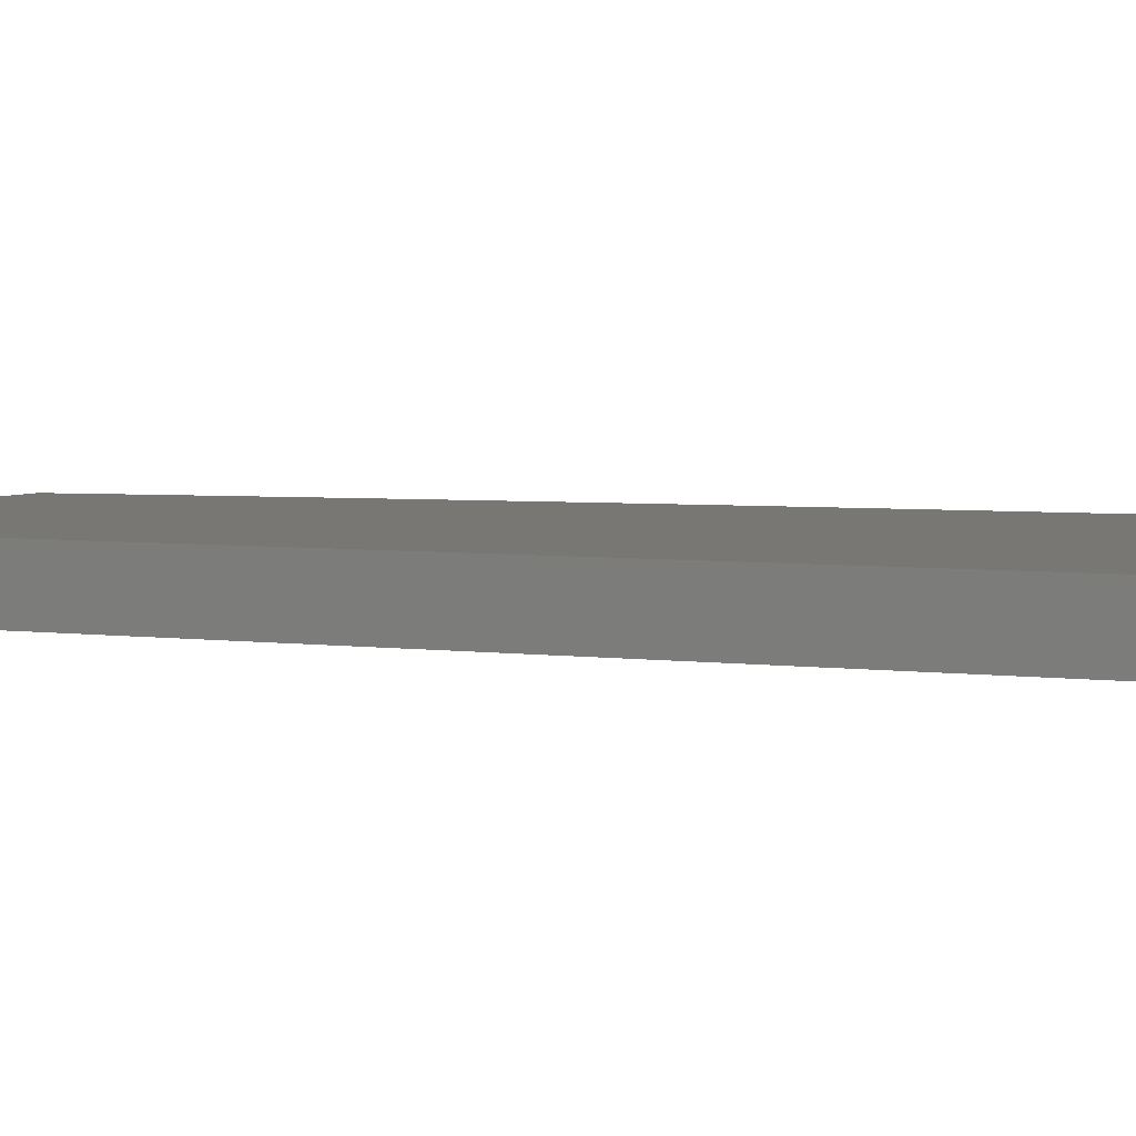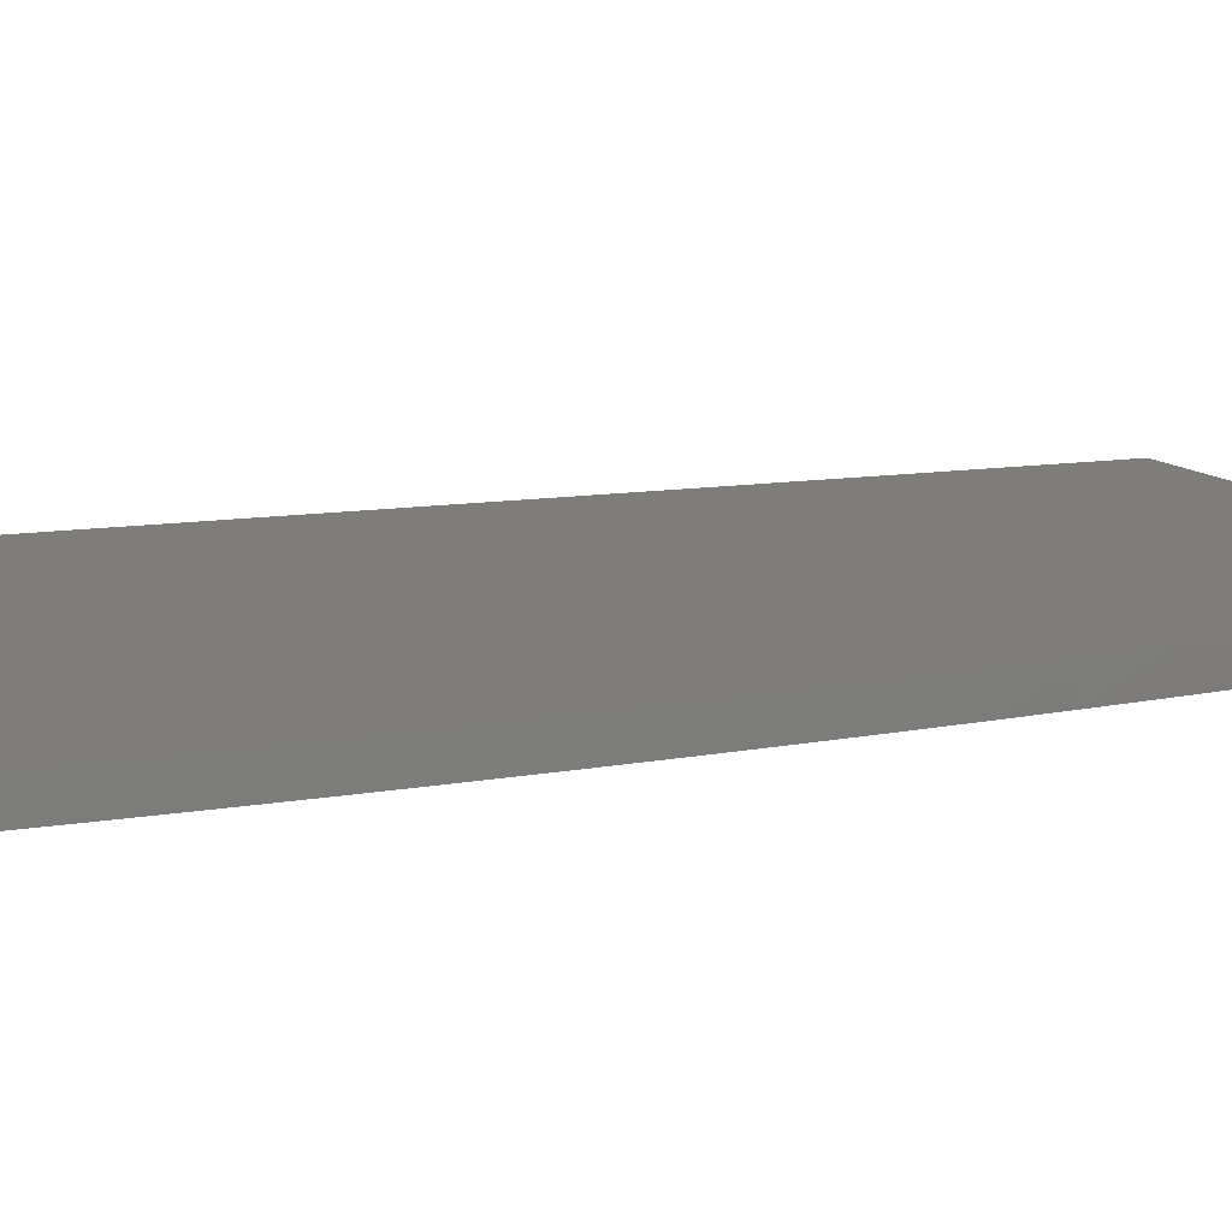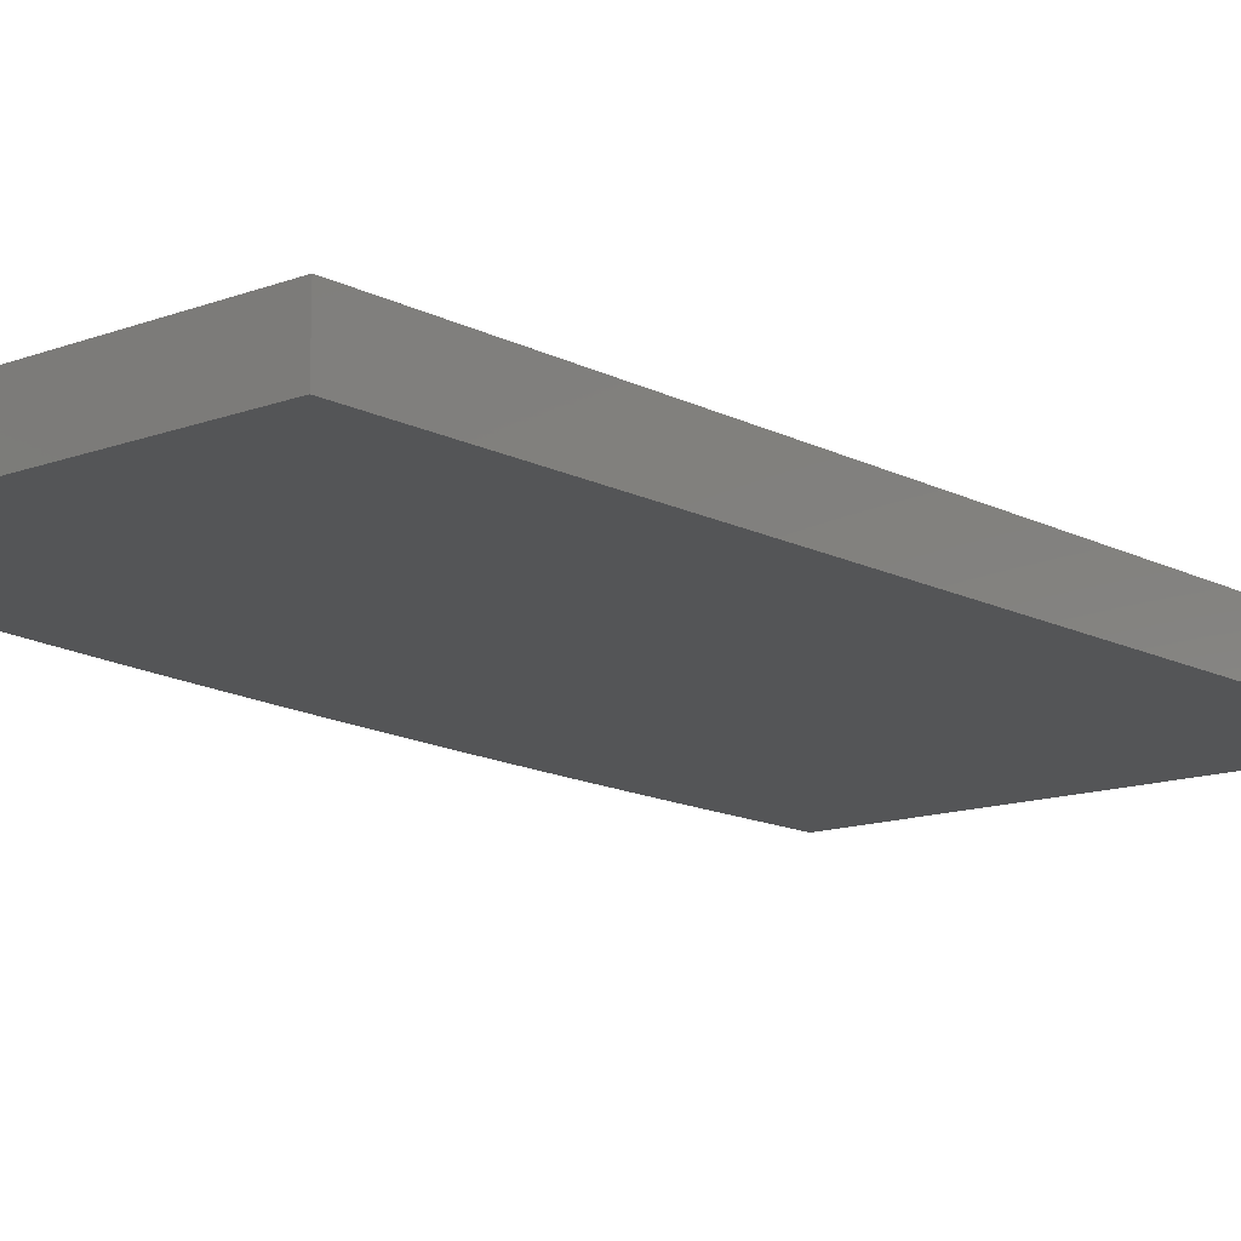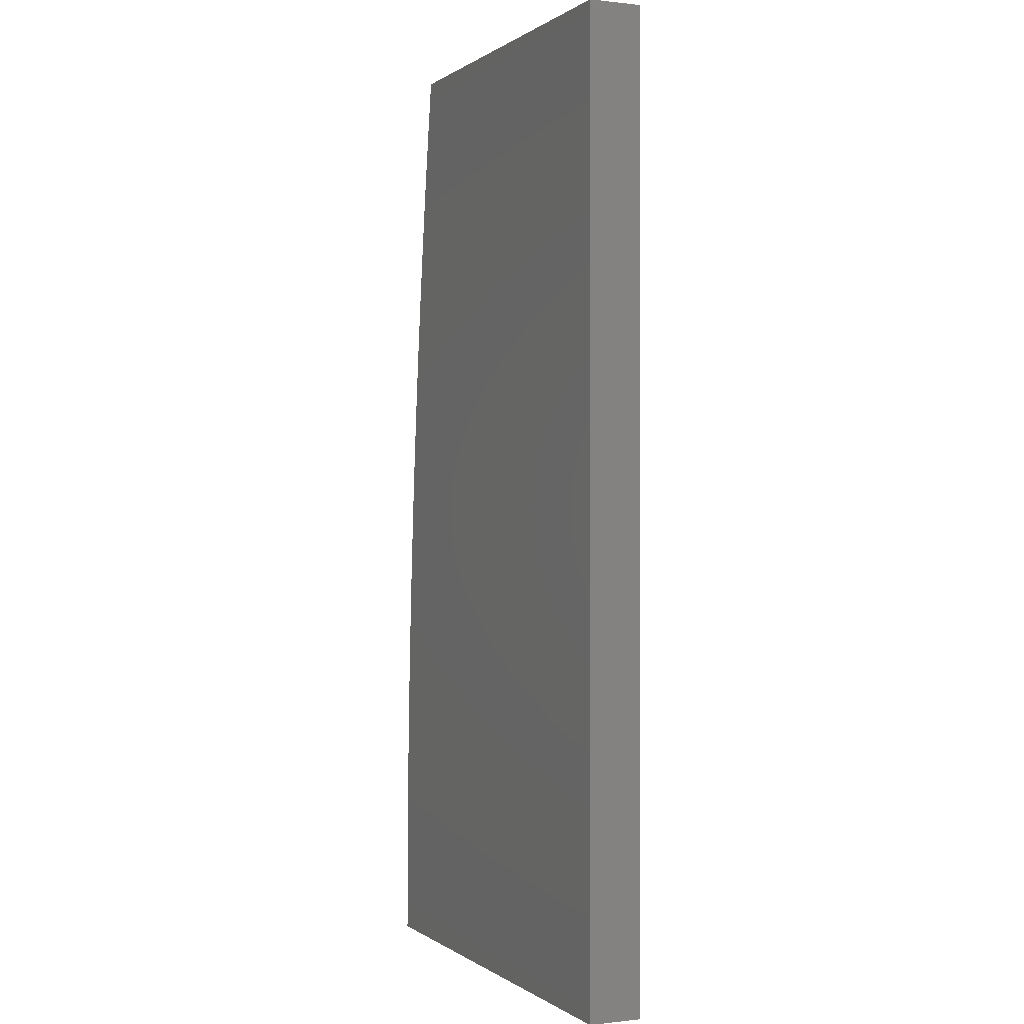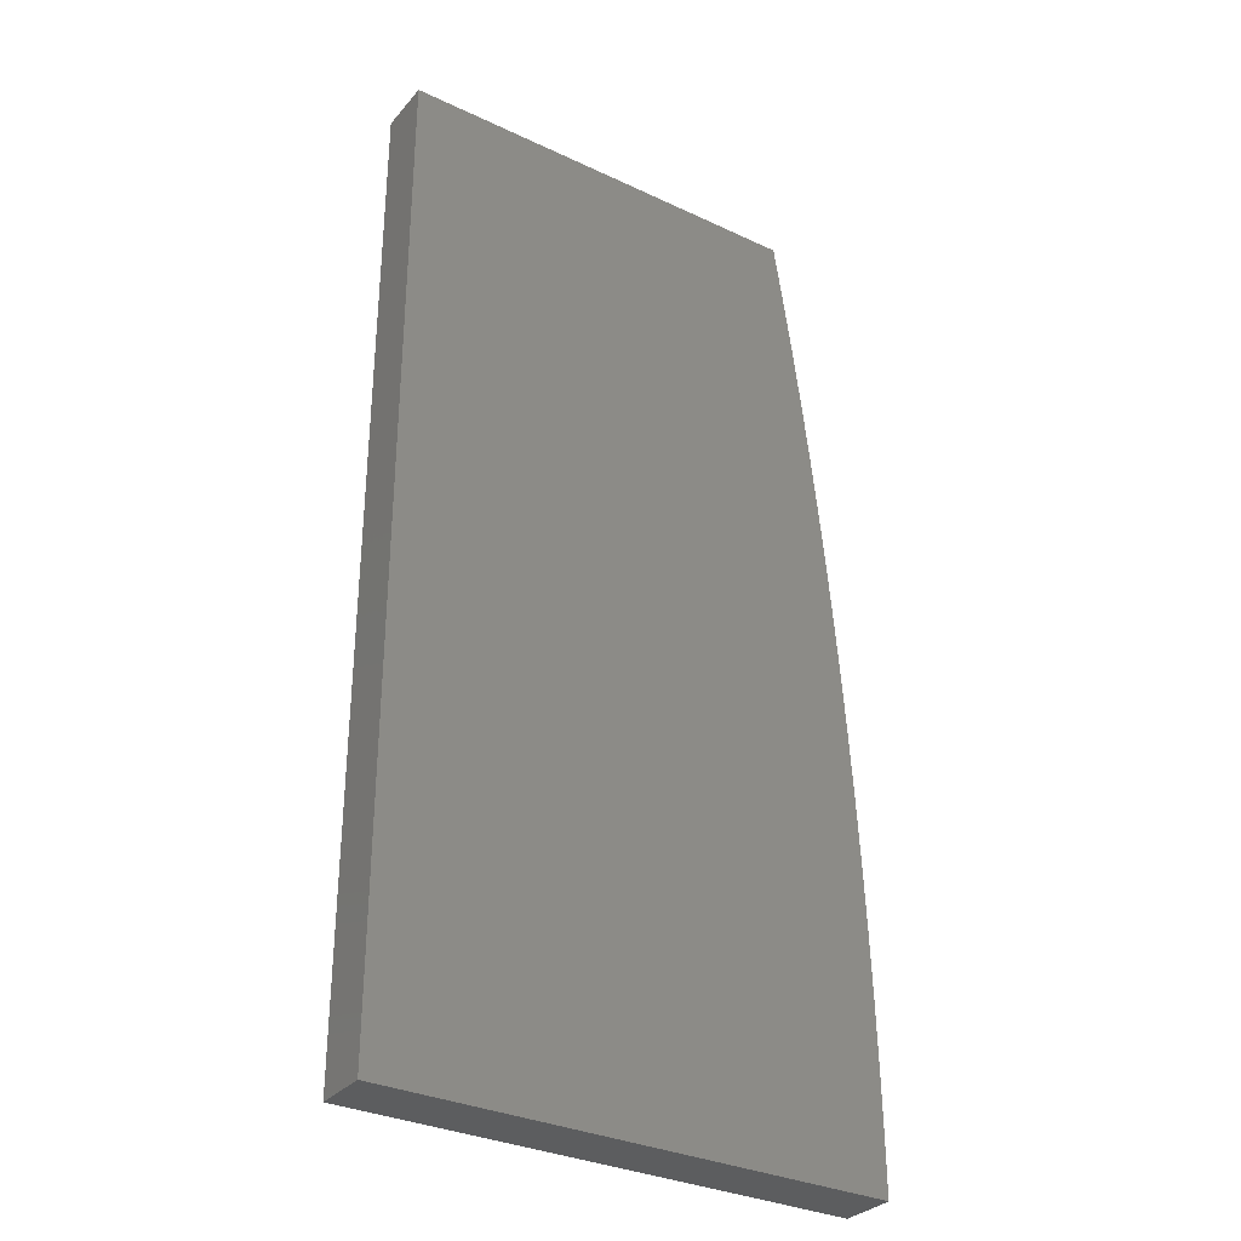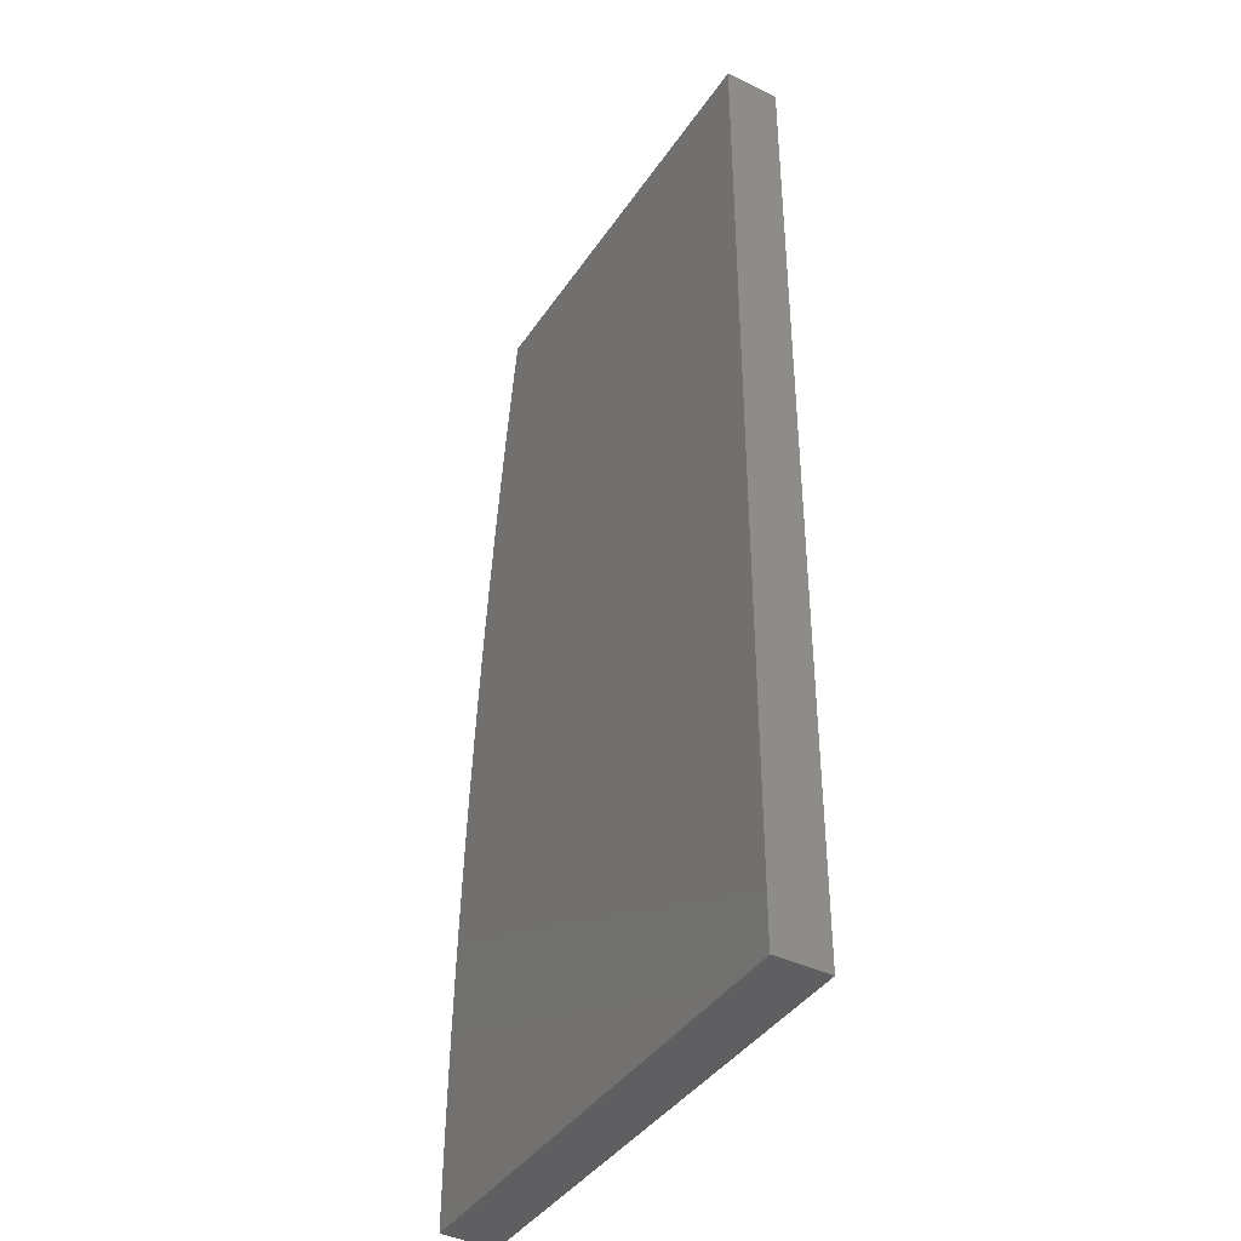
<metadata>
{"format":"stl","ext":"stl","renderer":"f3d","projection":"perspective","resolution":1024,"background":"white","views":[{"elev":4.4,"azim":113.8,"up":"+Y"},{"elev":11.2,"azim":-112.5,"up":"+Y"},{"elev":-13.3,"azim":40.5,"up":"+Y"},{"elev":0.1,"azim":66.1,"up":"+Z"},{"elev":-32.1,"azim":146.6,"up":"+Z"},{"elev":-40.4,"azim":59.3,"up":"+Z"}]}
</metadata>
<code>
# stl→obj: 55 verts, 106 faces
v -6.423 -8.945 1
v -6 -8.945 1
v -6.432 -8.945 0.9363
v -6.441 -8.945 0.8728
v -6.449 -8.945 0.8093
v -6.457 -8.945 0.746
v -6.464 -8.945 0.6829
v -6.47 -8.945 0.6199
v -6 -8.945 0
v -6.476 -8.945 0.557
v -6.481 -8.945 0.4943
v -6.486 -8.945 0.4318
v -6.489 -8.945 0.3695
v -6.493 -8.945 0.3074
v -6.495 -8.945 0.2455
v -6.497 -8.945 0.1838
v -6.499 -8.945 0.1223
v -6.5 -8.945 0.06104
v -6.5 -8.945 0
v -6.422 -9 1
v -6.422 -8.973 1
v -6.431 -9 0.9379
v -6.432 -8.973 0.9363
v -6.44 -9 0.8758
v -6.441 -8.973 0.8728
v -6.448 -9 0.8136
v -6.449 -8.973 0.8093
v -6.456 -9 0.7513
v -6.457 -8.973 0.746
v -6.463 -9 0.6889
v -6.464 -8.973 0.6829
v -6.469 -9 0.6265
v -6.47 -8.973 0.6199
v -6.475 -9 0.564
v -6.476 -8.973 0.557
v -6.48 -9 0.5015
v -6.481 -8.973 0.4943
v -6.484 -9 0.4389
v -6.485 -8.973 0.4318
v -6.488 -9 0.3763
v -6.489 -8.973 0.3695
v -6.492 -9 0.3137
v -6.493 -8.973 0.3074
v -6.494 -9 0.251
v -6.495 -8.973 0.2455
v -6.496 -9 0.1883
v -6.497 -8.973 0.1838
v -6.498 -9 0.1255
v -6.499 -8.973 0.1223
v -6.499 -9 0.06277
v -6.5 -8.973 0.06104
v -6.499 -9 0
v -6.5 -8.973 0
v -6 -9 1
v -6 -9 0
f 1 2 3
f 3 2 4
f 4 2 5
f 5 2 6
f 6 2 7
f 7 2 8
f 8 2 9
f 8 9 10
f 10 9 11
f 11 9 12
f 12 9 13
f 13 9 14
f 14 9 15
f 15 9 16
f 16 9 17
f 17 9 18
f 18 9 19
f 20 21 22
f 22 21 23
f 22 23 24
f 24 23 25
f 24 25 26
f 26 25 27
f 26 27 28
f 28 27 29
f 28 29 30
f 30 29 31
f 30 31 32
f 32 31 33
f 32 33 34
f 34 33 35
f 34 35 36
f 36 35 37
f 36 37 38
f 38 37 39
f 38 39 40
f 40 39 41
f 40 41 42
f 42 41 43
f 42 43 44
f 44 43 45
f 44 45 46
f 46 45 47
f 46 47 48
f 48 47 49
f 48 49 50
f 50 49 51
f 50 51 52
f 52 51 53
f 53 51 18
f 53 18 19
f 21 1 23
f 23 1 3
f 23 3 25
f 25 3 4
f 25 4 27
f 27 4 5
f 27 5 29
f 29 5 6
f 29 6 31
f 31 6 7
f 31 7 33
f 33 7 8
f 33 8 35
f 35 8 10
f 35 10 37
f 37 10 11
f 37 11 39
f 39 11 12
f 39 12 41
f 41 12 13
f 41 13 43
f 43 13 14
f 43 14 45
f 45 14 15
f 45 15 47
f 47 15 16
f 47 16 49
f 49 16 17
f 49 17 51
f 51 17 18
f 20 22 54
f 54 22 24
f 54 24 26
f 26 28 54
f 54 28 30
f 54 30 32
f 54 32 55
f 55 32 34
f 55 34 36
f 36 38 55
f 55 38 40
f 55 40 42
f 42 44 55
f 55 44 46
f 55 46 48
f 48 50 55
f 55 50 52
f 52 53 55
f 55 53 9
f 9 53 19
f 1 21 2
f 2 21 54
f 54 21 20
f 9 2 55
f 55 2 54

</code>
